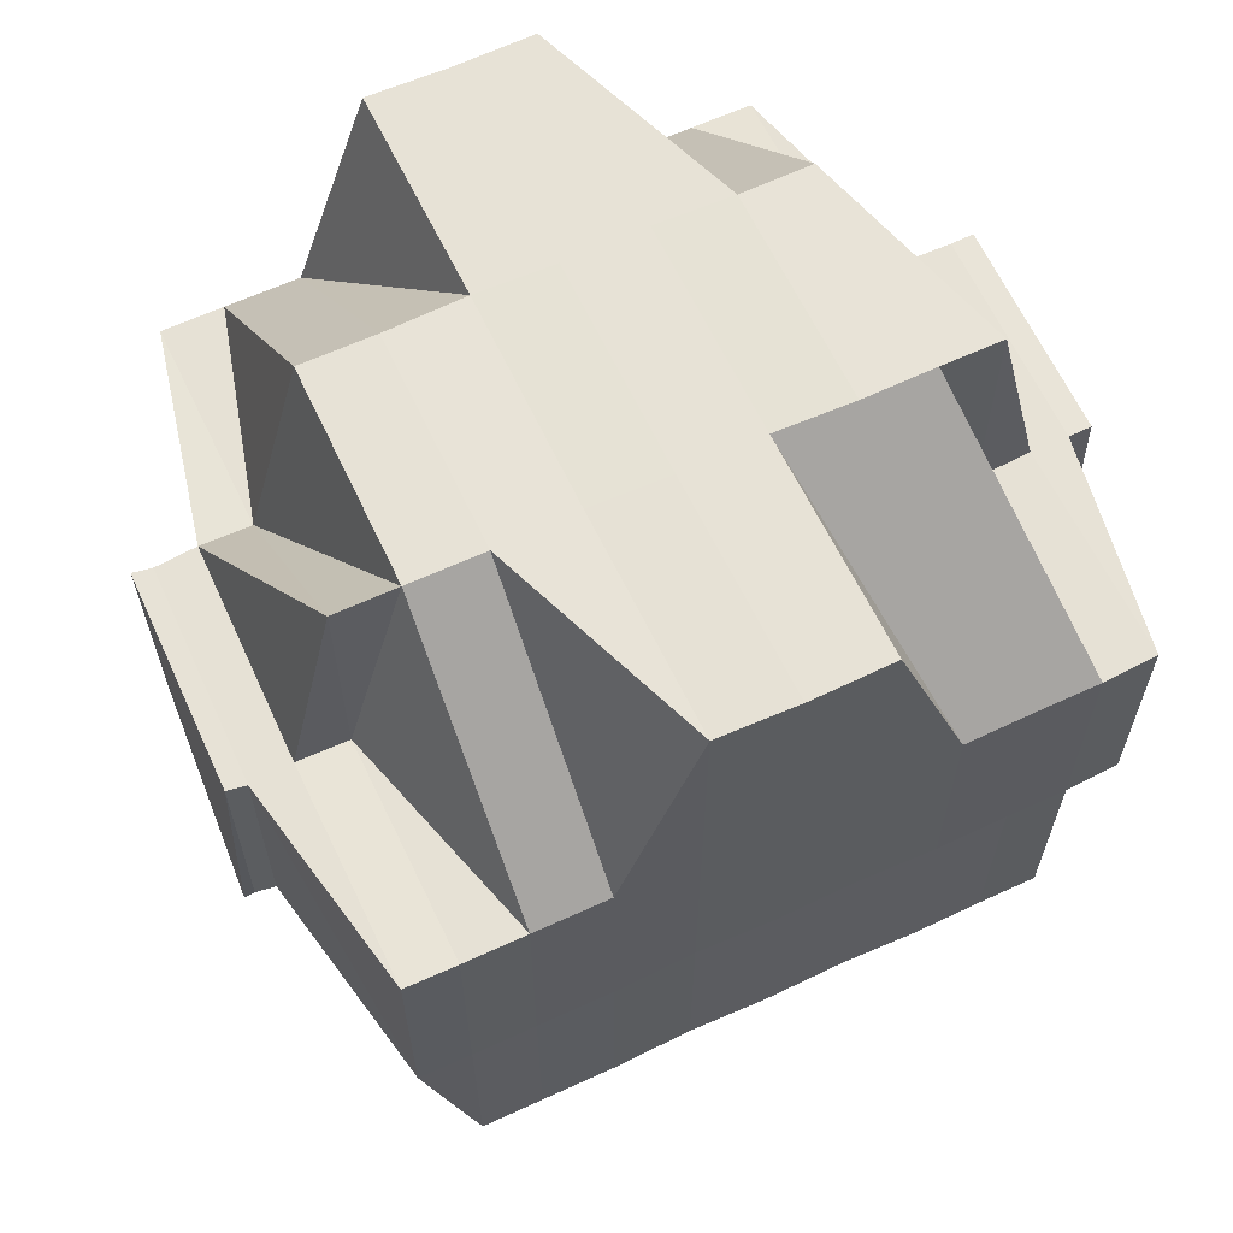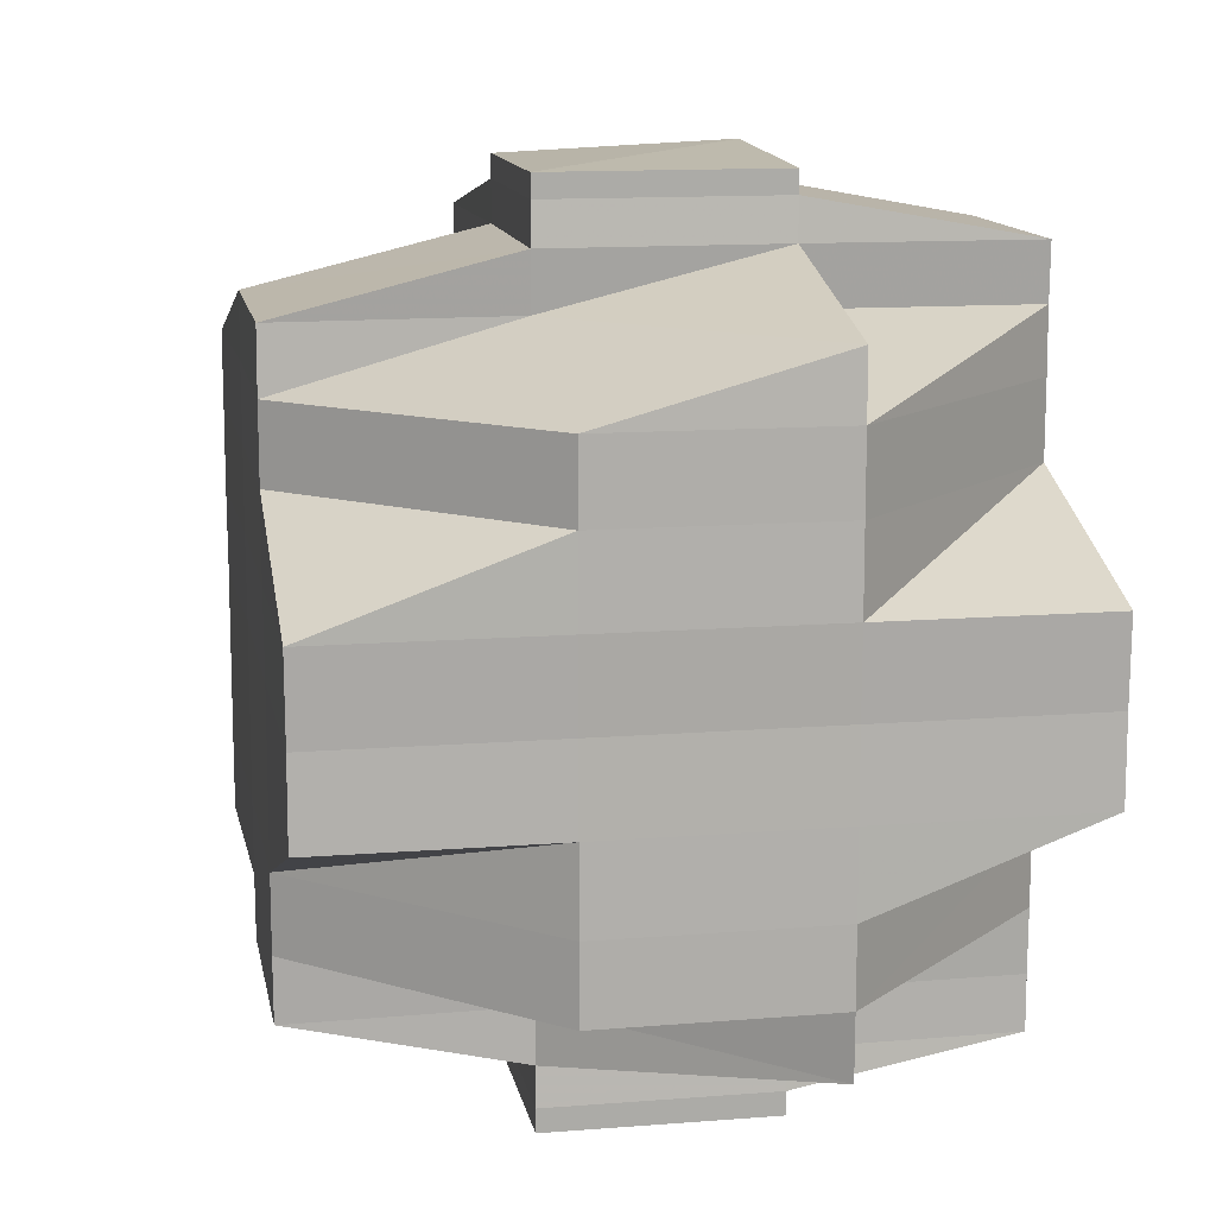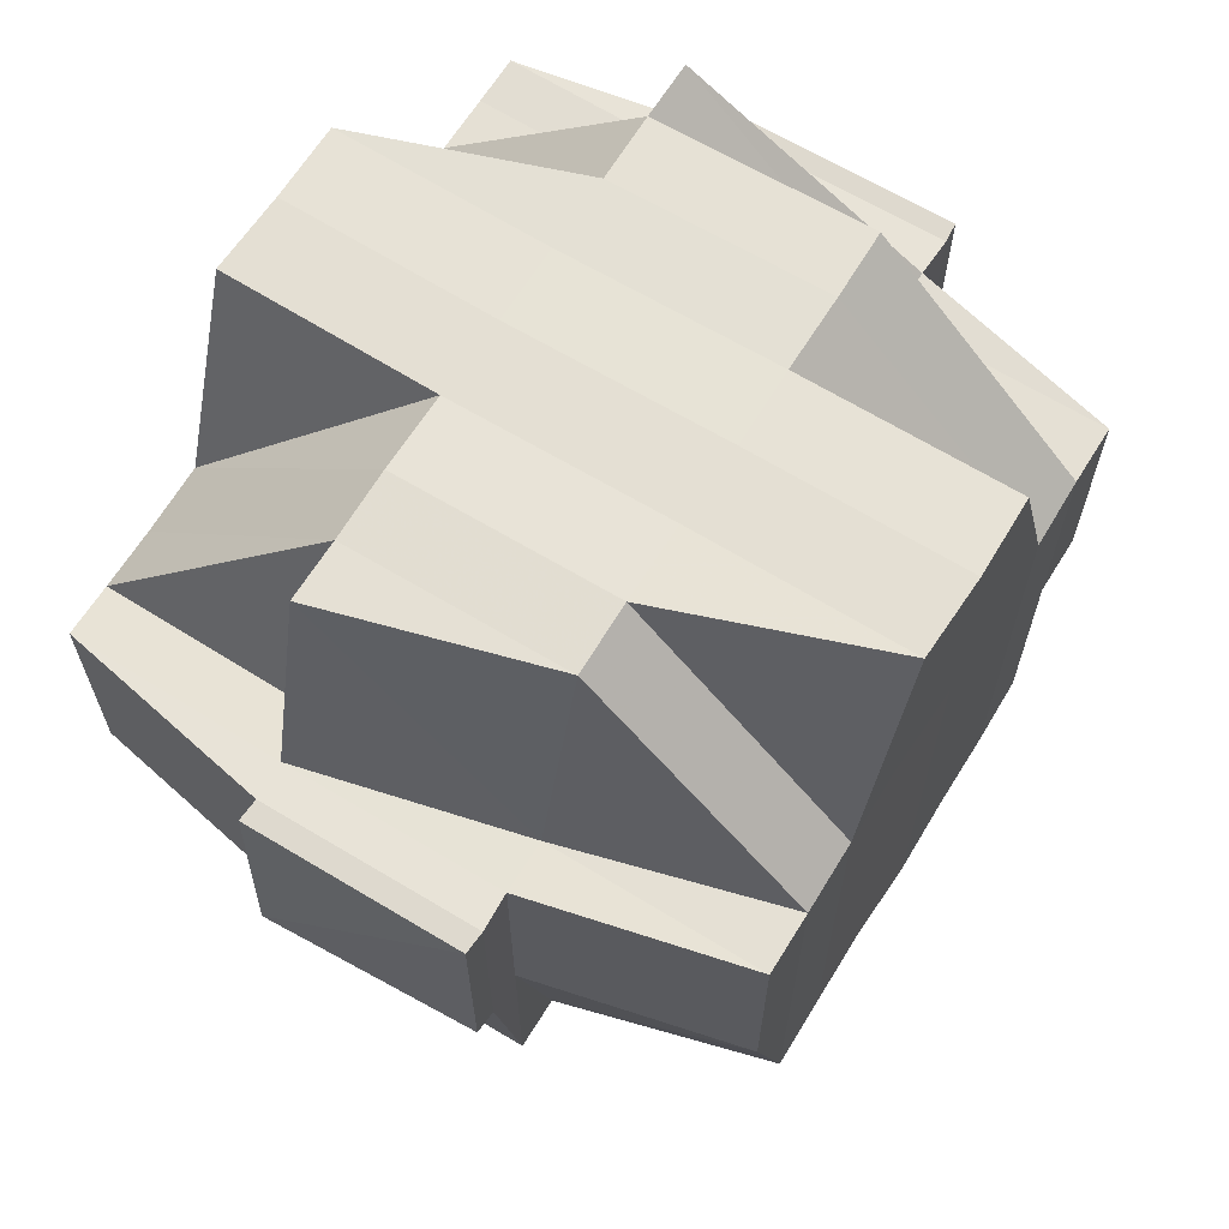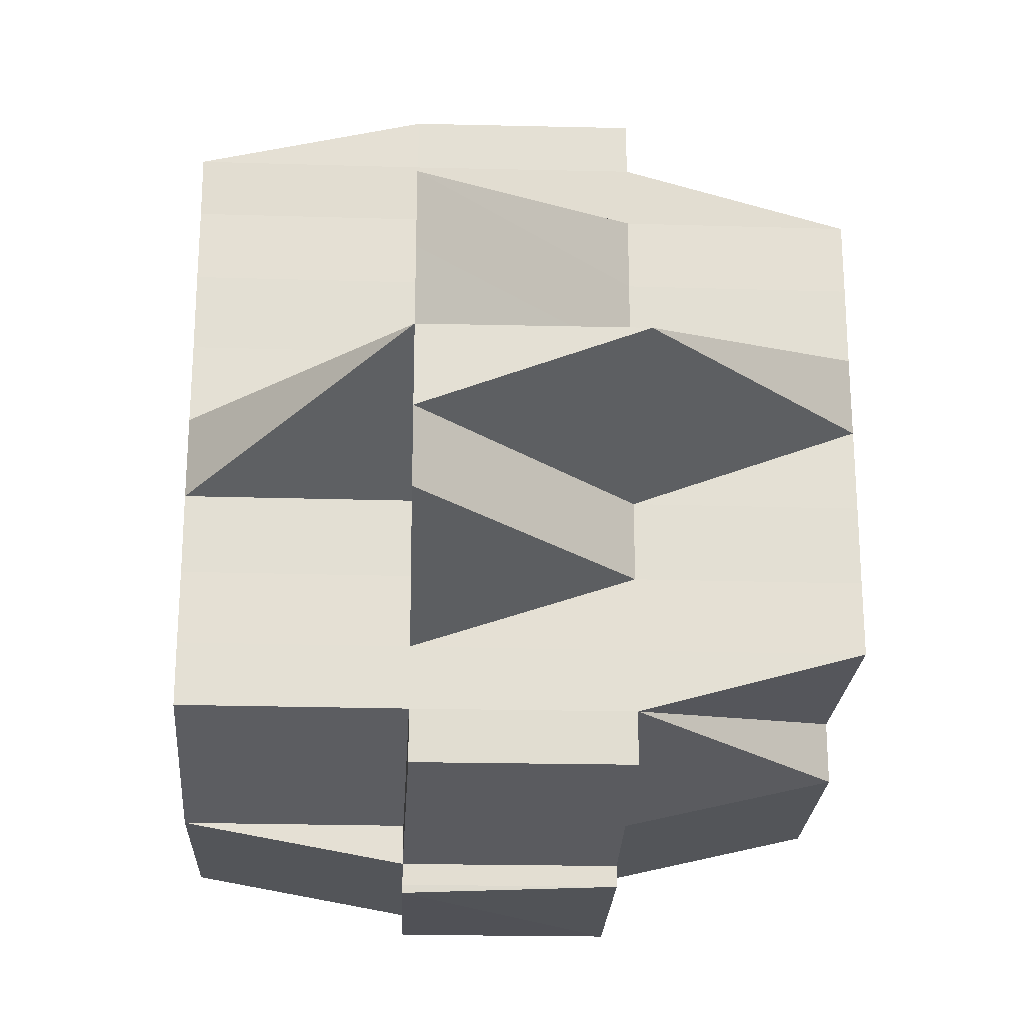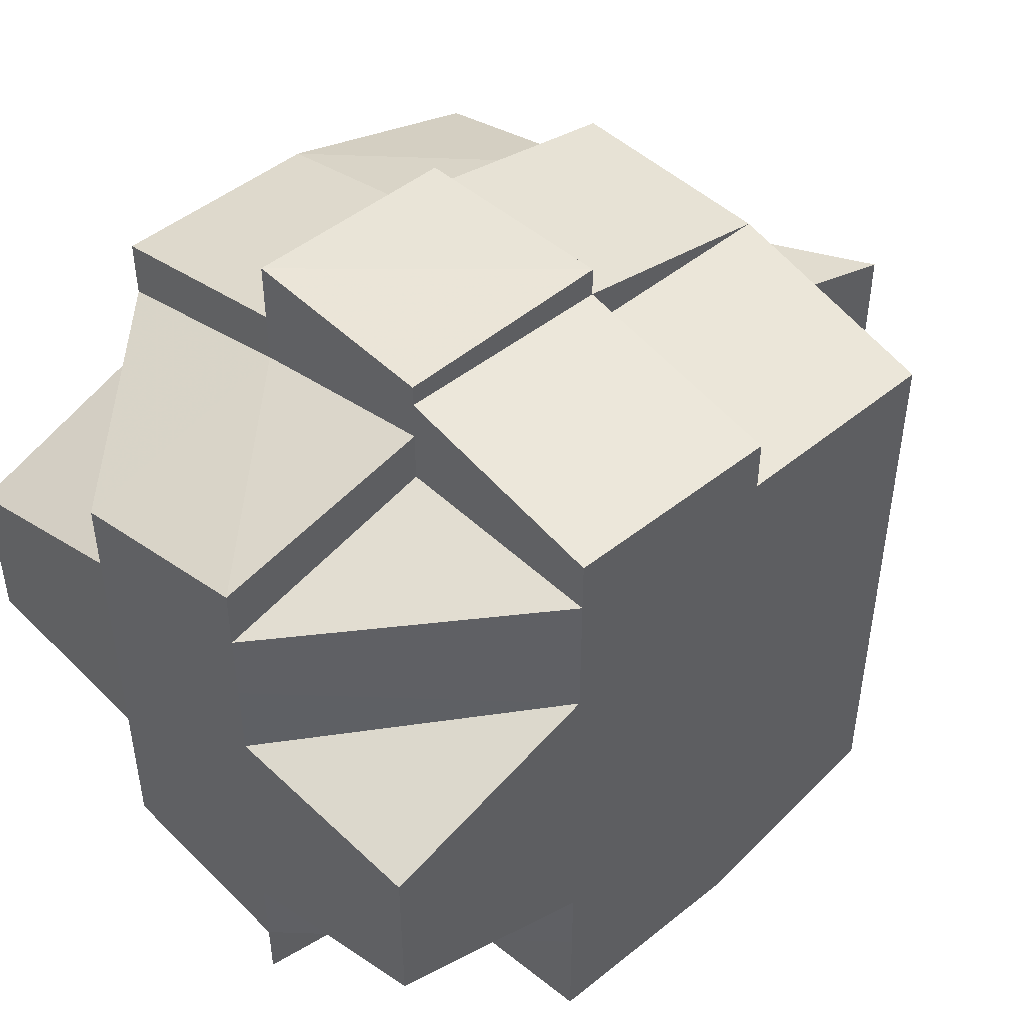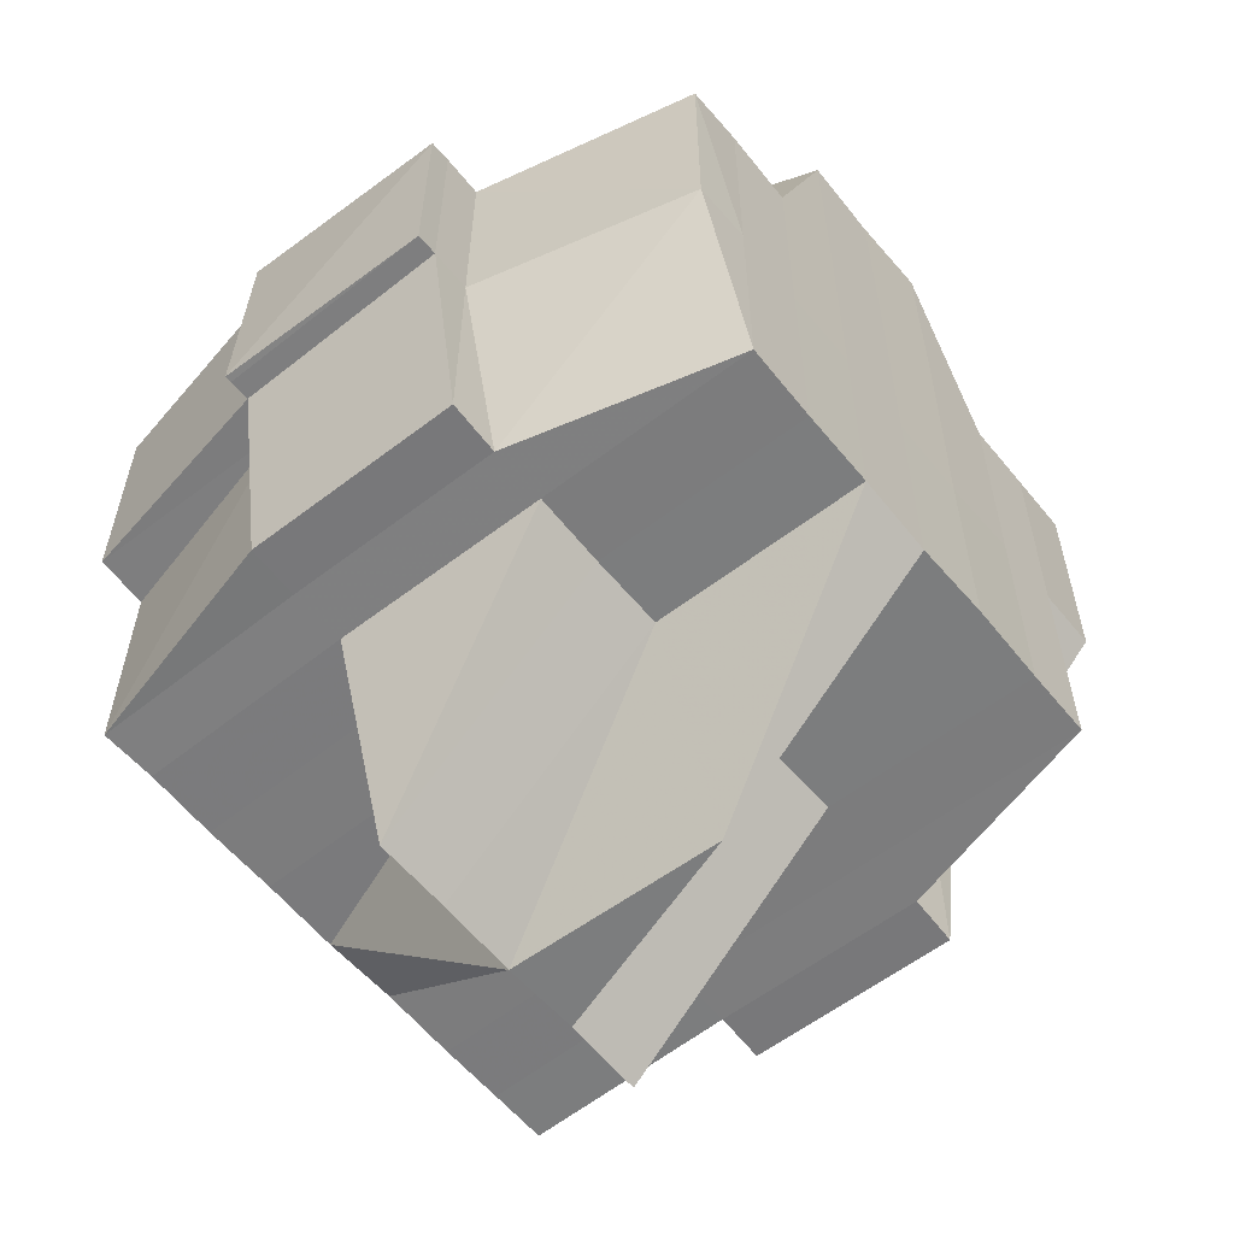
<metadata>
{"format":"obj","ext":"obj","renderer":"f3d","projection":"perspective","resolution":1024,"background":"white","views":[{"elev":63.1,"azim":-115.3,"up":"+Y"},{"elev":12.7,"azim":169.1,"up":"+Z"},{"elev":65.1,"azim":31.8,"up":"+Y"},{"elev":-22.8,"azim":-2.6,"up":"+Z"},{"elev":46.9,"azim":-132.7,"up":"+Z"},{"elev":-58.7,"azim":38.8,"up":"+Y"}]}
</metadata>
<code>
o 636
v 2225 1853 14.49
v 2225 1853 14.49
v 2225 1853 14.49
v 2225 1853 14.49
v 2225 1853 14.49
v 2225 1853 14.49
v 2225 1853 14.49
v 2225 1853 14.49
v 2225 1853 14.49
v 2225 1853 14.49
v 2225 1853 14.49
v 2225 1853 14.49
v 2225 1853 14.49
v 2225 1853 14.49
v 2225 1853 14.49
v 2225 1853 14.49
v 2225 1853 14.49
v 2225 1853 14.49
v 2225 1853 14.49
v 2225 1853 14.49
v 2225 1853 14.49
v 2225 1853 14.49
v 2225 1853 14.49
v 2225 1853 14.49
v 2225 1853 14.49
v 2225 1853 14.49
v 2225 1853 14.49
v 2225 1853 14.5
v 2225 1853 14.49
v 2225 1853 14.49
v 2225 1853 14.5
v 2225 1853 14.49
v 2225 1853 14.49
v 2225 1853 14.49
v 2225 1853 14.5
v 2225 1853 14.49
v 2225 1853 14.49
v 2225 1853 14.5
v 2225 1853 14.49
v 2225 1853 14.49
v 2225 1853 14.49
v 2225 1853 14.49
v 2225 1853 14.49
v 2225 1853 14.49
v 2225 1853 14.49
v 2225 1853 14.49
v 2225 1853 14.49
v 2225 1853 14.49
v 2225 1853 14.49
v 2225 1853 14.49
v 2225 1853 14.49
v 2225 1853 14.49
v 2225 1853 14.5
v 2225 1853 14.49
v 2225 1853 14.5
v 2225 1853 14.49
v 2225 1853 14.49
v 2225 1853 14.49
v 2225 1853 14.5
v 2225 1853 14.5
v 2225 1853 14.5
v 2225 1853 14.5
v 2225 1853 14.5
v 2225 1853 14.5
v 2225 1853 14.5
v 2225 1853 14.5
v 2225 1853 14.5
v 2225 1853 14.5
v 2225 1853 14.5
v 2225 1853 14.5
v 2225 1853 14.5
v 2225 1853 14.51
v 2225 1853 14.5
v 2225 1853 14.49
v 2225 1853 14.49
v 2225 1853 14.49
v 2225 1853 14.49
v 2225 1853 14.49
v 2225 1853 14.5
v 2225 1853 14.49
v 2225 1853 14.49
v 2225 1853 14.49
v 2225 1853 14.49
v 2225 1853 14.51
v 2225 1853 14.51
v 2225 1853 14.51
v 2225 1853 14.51
v 2225 1853 14.51
v 2225 1853 14.5
v 2225 1853 14.51
v 2225 1853 14.51
v 2225 1853 14.51
v 2225 1853 14.51
v 2225 1853 14.51
v 2225 1853 14.51
v 2225 1853 14.51
v 2225 1853 14.52
v 2225 1853 14.51
v 2225 1853 14.51
v 2225 1853 14.51
v 2225 1853 14.52
v 2225 1853 14.52
v 2225 1853 14.52
v 2225 1853 14.52
v 2225 1853 14.52
v 2225 1853 14.52
v 2225 1853 14.52
v 2225 1853 14.52
v 2225 1853 14.53
v 2225 1853 14.53
v 2225 1853 14.52
v 2225 1853 14.52
v 2225 1853 14.52
v 2225 1853 14.52
v 2225 1853 14.52
v 2225 1853 14.52
v 2225 1853 14.52
v 2225 1853 14.53
v 2225 1853 14.52
v 2225 1853 14.53
v 2225 1853 14.53
v 2225 1853 14.52
v 2225 1853 14.53
v 2225 1853 14.53
v 2225 1853 14.53
v 2225 1853 14.52
v 2225 1853 14.52
v 2225 1853 14.52
v 2225 1853 14.52
v 2225 1853 14.52
v 2225 1853 14.52
v 2225 1853 14.52
v 2225 1853 14.52
v 2225 1853 14.52
v 2225 1853 14.52
v 2225 1853 14.53
v 2225 1853 14.53
v 2225 1853 14.52
v 2225 1853 14.52
v 2225 1853 14.53
v 2225 1853 14.52
v 2225 1853 14.52
v 2225 1853 14.52
v 2225 1853 14.52
v 2225 1853 14.52
v 2225 1853 14.52
v 2225 1853 14.52
v 2225 1853 14.52
v 2225 1853 14.52
v 2225 1853 14.52
v 2225 1853 14.52
v 2225 1853 14.52
v 2225 1853 14.52
v 2225 1853 14.52
v 2225 1853 14.52
v 2225 1853 14.51
v 2225 1853 14.51
v 2225 1853 14.52
v 2225 1853 14.51
v 2225 1853 14.51
v 2225 1853 14.52
v 2225 1853 14.51
v 2225 1853 14.52
v 2225 1853 14.52
v 2225 1853 14.51
v 2225 1853 14.51
v 2225 1853 14.51
v 2225 1853 14.51
v 2225 1853 14.51
v 2225 1853 14.51
v 2225 1853 14.5
v 2225 1853 14.51
v 2225 1853 14.51
v 2225 1853 14.5
v 2225 1853 14.51
v 2225 1853 14.5
v 2225 1853 14.5
v 2225 1853 14.51
v 2225 1853 14.5
v 2225 1853 14.5
v 2225 1853 14.5
v 2225 1853 14.5
v 2225 1853 14.5
v 2225 1853 14.51
v 2225 1853 14.5
v 2225 1853 14.5
v 2225 1853 14.5
v 2225 1853 14.5
v 2225 1853 14.5
v 2225 1853 14.5
v 2225 1853 14.5
v 2225 1853 14.49
v 2225 1853 14.49
v 2225 1853 14.49
v 2225 1853 14.49
v 2225 1853 14.49
v 2225 1853 14.49
v 2225 1853 14.49
v 2225 1853 14.49
v 2225 1853 14.49
v 2225 1853 14.49
v 2225 1853 14.49
v 2225 1853 14.49
v 2225 1853 14.5
v 2225 1853 14.5
v 2225 1853 14.49
v 2225 1853 14.5
v 2225 1853 14.5
v 2225 1853 14.5
v 2225 1853 14.5
v 2225 1853 14.5
v 2225 1853 14.51
v 2225 1853 14.5
v 2225 1853 14.5
v 2225 1853 14.5
v 2225 1853 14.5
v 2225 1853 14.51
v 2225 1853 14.5
v 2225 1853 14.5
v 2225 1853 14.5
v 2225 1853 14.5
v 2225 1853 14.5
v 2225 1853 14.5
v 2225 1853 14.5
v 2225 1853 14.5
v 2225 1853 14.5
v 2225 1853 14.5
v 2225 1853 14.51
v 2225 1853 14.51
v 2225 1853 14.51
v 2225 1853 14.51
v 2225 1853 14.51
v 2225 1853 14.51
v 2225 1853 14.51
v 2225 1853 14.52
v 2225 1853 14.51
v 2225 1853 14.51
v 2225 1853 14.51
v 2225 1853 14.51
v 2225 1853 14.52
v 2225 1853 14.51
v 2225 1853 14.5
v 2225 1853 14.51
v 2225 1853 14.51
v 2225 1853 14.51
v 2225 1853 14.51
v 2225 1853 14.52
v 2225 1853 14.52
v 2225 1853 14.52
v 2225 1853 14.52
v 2225 1853 14.52
v 2225 1853 14.52
v 2225 1853 14.52
v 2225 1853 14.52
v 2225 1853 14.52
v 2225 1853 14.52
v 2225 1853 14.52
v 2225 1853 14.52
v 2225 1853 14.52
v 2225 1853 14.52
v 2225 1853 14.52
v 2225 1853 14.52
v 2225 1853 14.52
v 2225 1853 14.52
v 2225 1853 14.51
v 2225 1853 14.51
v 2225 1853 14.51
v 2225 1853 14.51
v 2225 1853 14.51
v 2225 1853 14.51
v 2225 1853 14.51
v 2225 1853 14.52
v 2225 1853 14.51
v 2225 1853 14.51
v 2225 1853 14.51
v 2225 1853 14.51
v 2225 1853 14.51
v 2225 1853 14.51
v 2225 1853 14.51
v 2225 1853 14.51
v 2225 1853 14.5
v 2225 1853 14.5
v 2225 1853 14.5
v 2225 1853 14.5
v 2225 1853 14.5
v 2225 1853 14.5
v 2225 1853 14.49
v 2225 1853 14.49
v 2225 1853 14.49
v 2225 1853 14.49
v 2225 1853 14.5
v 2225 1853 14.5
v 2225 1853 14.49
v 2225 1853 14.5
v 2225 1853 14.51
v 2225 1853 14.51
v 2225 1853 14.51
v 2225 1853 14.5
v 2225 1853 14.5
v 2225 1853 14.5
v 2225 1853 14.49
v 2225 1853 14.49
v 2225 1853 14.49
v 2225 1853 14.49
v 2225 1853 14.49
v 2225 1853 14.49
v 2225 1853 14.49
v 2225 1853 14.51
v 2225 1853 14.51
v 2225 1853 14.52
v 2225 1853 14.51
v 2225 1853 14.52
v 2225 1853 14.52
v 2225 1853 14.52
v 2225 1853 14.52
v 2225 1853 14.52
v 2225 1853 14.52
v 2225 1853 14.52
v 2225 1853 14.52
v 2225 1853 14.52
v 2225 1853 14.52
v 2225 1853 14.52
v 2225 1853 14.52
v 2225 1853 14.52
v 2225 1853 14.52
v 2225 1853 14.52
v 2225 1853 14.52
v 2225 1853 14.52
v 2225 1853 14.53
v 2225 1853 14.53
v 2225 1853 14.53
v 2225 1853 14.53
v 2225 1853 14.53
f 1 2 3
f 4 5 2
f 6 7 4
f 7 8 9
f 8 10 11
f 12 13 5
f 14 15 3
f 16 17 14
f 18 19 15
f 17 20 18
f 21 22 19
f 23 24 22
f 25 26 18
f 20 27 26
f 27 28 29
f 29 23 26
f 30 29 26
f 29 31 23
f 26 32 33
f 26 33 34
f 31 35 32
f 36 34 37
f 38 31 29
f 39 40 36
f 41 40 42
f 43 39 1
f 44 45 39
f 39 46 47
f 40 48 46
f 49 50 48
f 51 52 40
f 52 53 54
f 54 55 56
f 57 56 58
f 59 60 54
f 59 61 60
f 62 61 59
f 63 62 59
f 64 65 62
f 66 64 63
f 67 62 63
f 68 69 67
f 70 68 71
f 69 72 73
f 71 63 74
f 75 66 74
f 74 63 76
f 76 77 78
f 63 79 80
f 74 80 13
f 81 74 82
f 12 74 83
f 84 85 73
f 84 86 85
f 87 86 88
f 73 85 89
f 73 89 62
f 85 90 89
f 86 91 92
f 93 94 91
f 95 96 86
f 96 97 98
f 99 98 100
f 101 102 94
f 103 104 102
f 103 105 104
f 101 103 106
f 107 108 105
f 109 110 108
f 111 112 103
f 112 113 114
f 115 114 103
f 116 103 101
f 117 116 101
f 113 118 119
f 118 120 110
f 121 118 122
f 123 120 124
f 125 124 126
f 119 126 127
f 128 127 129
f 130 123 131
f 132 130 133
f 131 134 135
f 136 137 134
f 138 136 139
f 139 140 141
f 142 138 143
f 143 131 144
f 145 143 146
f 143 144 147
f 147 135 148
f 147 148 149
f 150 151 147
f 152 150 153
f 154 147 153
f 153 147 155
f 153 155 156
f 156 155 157
f 155 158 157
f 157 159 160
f 158 161 159
f 157 158 162
f 163 164 158
f 156 157 165
f 165 157 166
f 165 166 167
f 167 166 168
f 169 165 167
f 166 170 168
f 168 170 84
f 167 168 171
f 172 173 170
f 171 168 174
f 168 175 176
f 171 176 177
f 170 178 175
f 174 179 180
f 181 180 182
f 183 184 179
f 185 183 186
f 186 187 188
f 189 190 187
f 191 188 192
f 193 192 194
f 195 194 196
f 197 198 196
f 199 200 198
f 201 202 195
f 203 191 202
f 204 191 203
f 23 204 203
f 205 204 206
f 204 207 191
f 208 209 204
f 209 210 207
f 211 207 204
f 210 212 171
f 207 171 213
f 214 171 207
f 207 177 215
f 216 169 214
f 169 217 218
f 216 218 219
f 220 219 35
f 220 216 211
f 31 220 221
f 222 220 31
f 38 222 31
f 223 216 220
f 222 223 220
f 224 223 225
f 226 222 38
f 227 228 223
f 223 229 216
f 228 230 229
f 231 229 223
f 229 169 216
f 229 232 169
f 232 165 169
f 233 232 229
f 232 156 165
f 233 156 232
f 234 156 233
f 234 153 156
f 235 153 234
f 236 234 233
f 237 235 234
f 237 234 236
f 236 238 239
f 240 235 237
f 241 236 231
f 241 239 242
f 243 237 236
f 243 236 241
f 244 237 243
f 244 240 237
f 245 246 243
f 240 247 235
f 248 132 247
f 249 247 240
f 247 250 251
f 247 252 250
f 253 249 240
f 253 240 244
f 254 249 253
f 254 255 256
f 257 258 255
f 259 258 260
f 261 260 262
f 263 264 253
f 265 253 244
f 106 253 265
f 266 263 265
f 265 244 267
f 268 266 269
f 269 265 267
f 270 265 269
f 271 272 270
f 273 271 274
f 274 269 90
f 275 268 90
f 269 267 276
f 90 269 276
f 276 267 277
f 267 278 279
f 267 279 280
f 276 280 281
f 90 276 282
f 89 90 282
f 282 276 283
f 89 282 61
f 282 283 61
f 62 89 61
f 61 283 284
f 61 284 60
f 283 285 284
f 60 284 286
f 60 286 287
f 284 226 286
f 284 285 226
f 286 226 38
f 286 38 287
f 288 287 289
f 290 291 287
f 287 292 293
f 287 293 48
f 294 295 285
f 295 245 296
f 277 296 285
f 297 243 296
f 296 243 241
f 285 296 298
f 296 241 298
f 298 241 299
f 285 298 226
f 226 298 222
f 298 242 300
f 301 302 303
f 302 304 305
f 301 306 307
f 162 308 170
f 170 308 309
f 173 310 308
f 308 311 178
f 117 312 311
f 308 117 99
f 313 117 308
f 313 116 117
f 314 116 313
f 158 314 313
f 315 314 158
f 314 316 116
f 144 316 314
f 164 317 314
f 317 318 316
f 139 107 316
f 316 319 320
f 316 141 319
f 321 322 323
f 324 325 322
f 326 327 328
f 329 330 331
f 331 332 333

</code>
